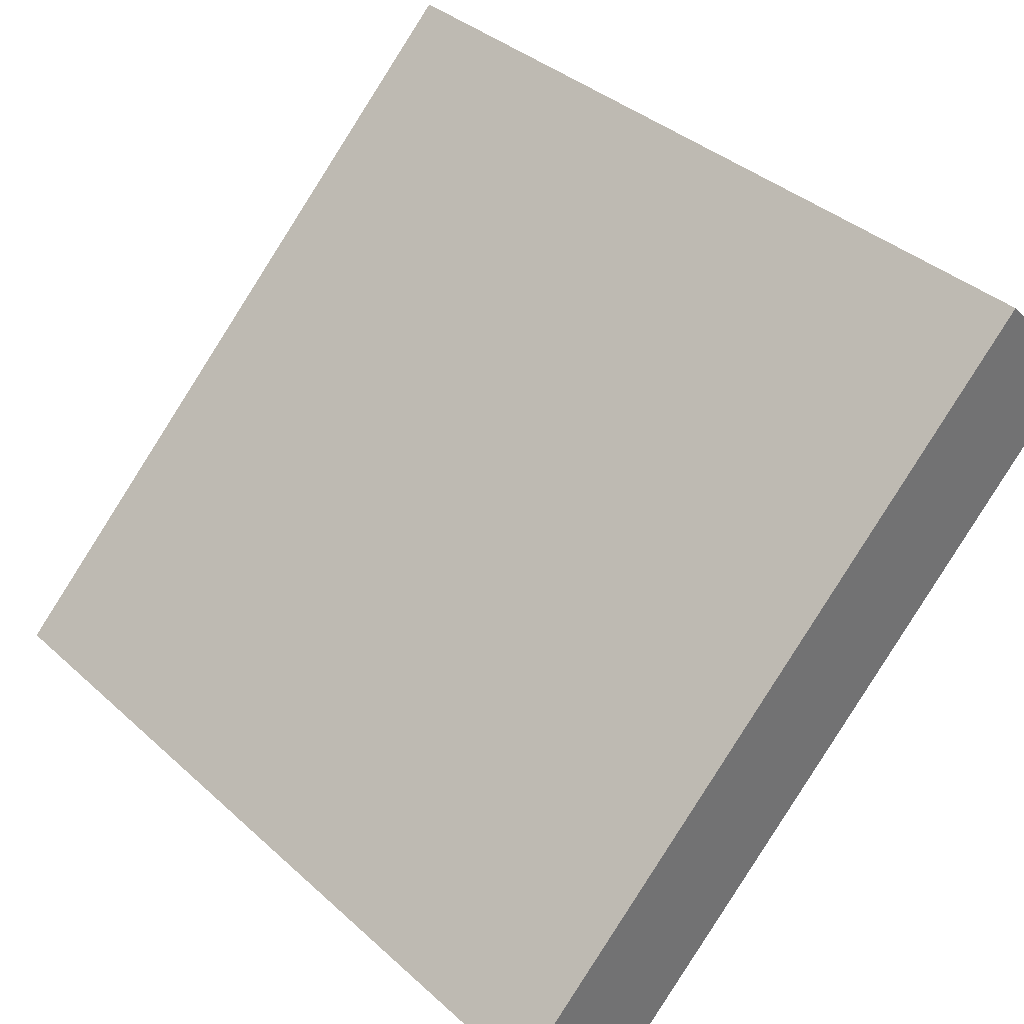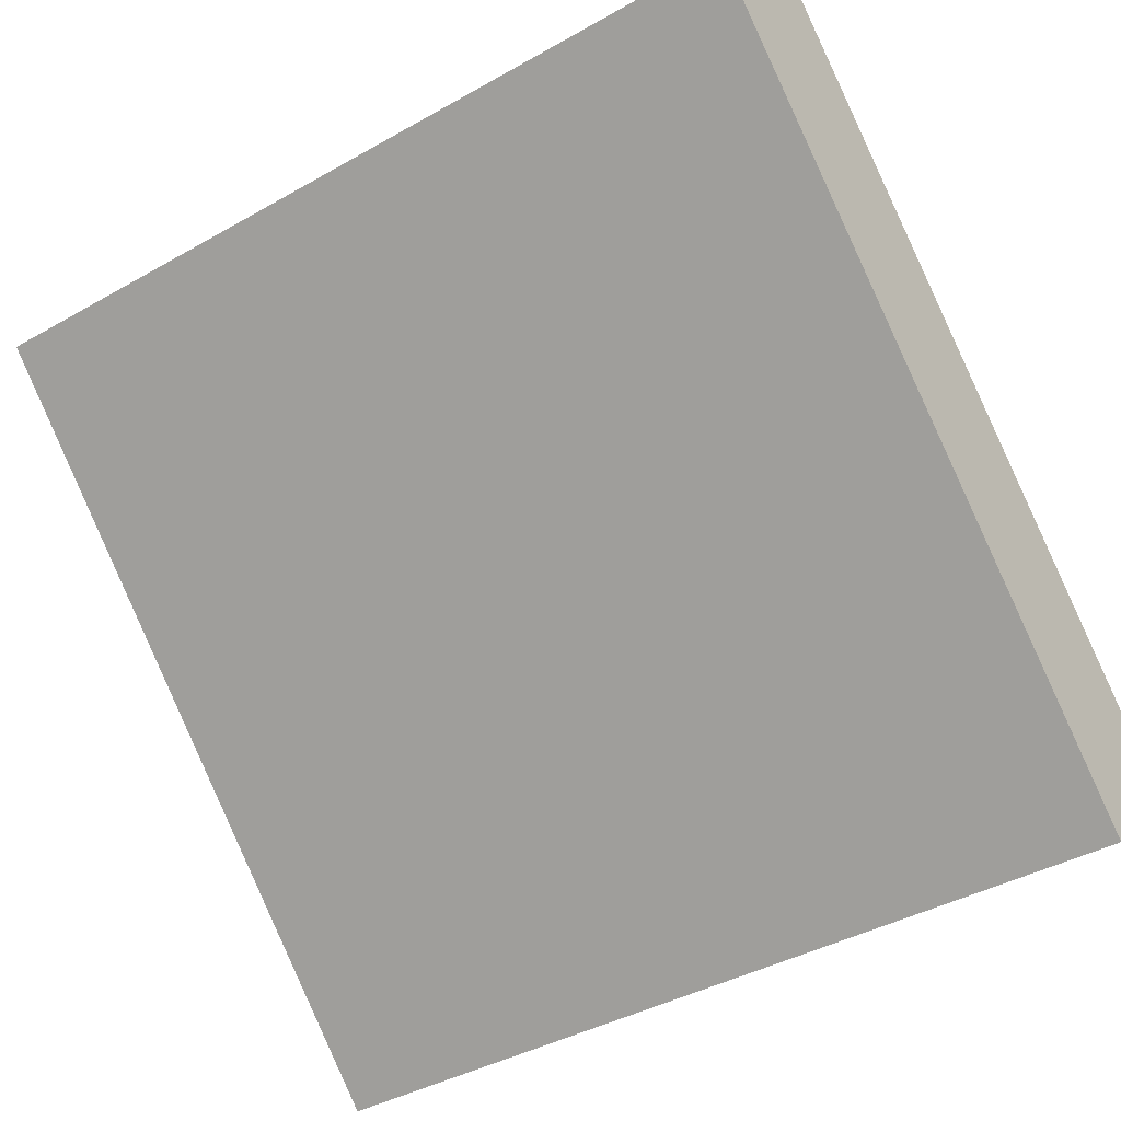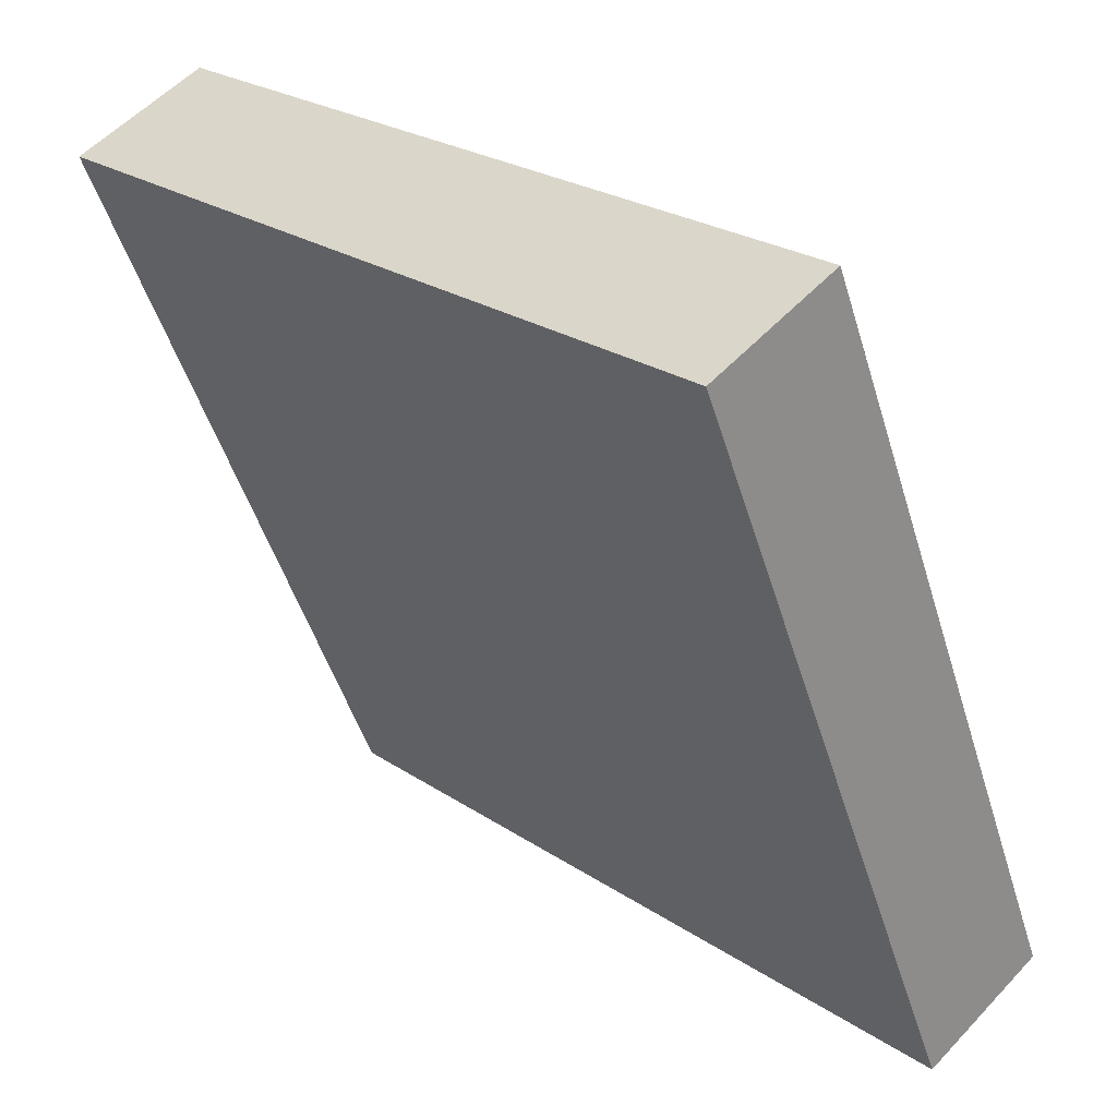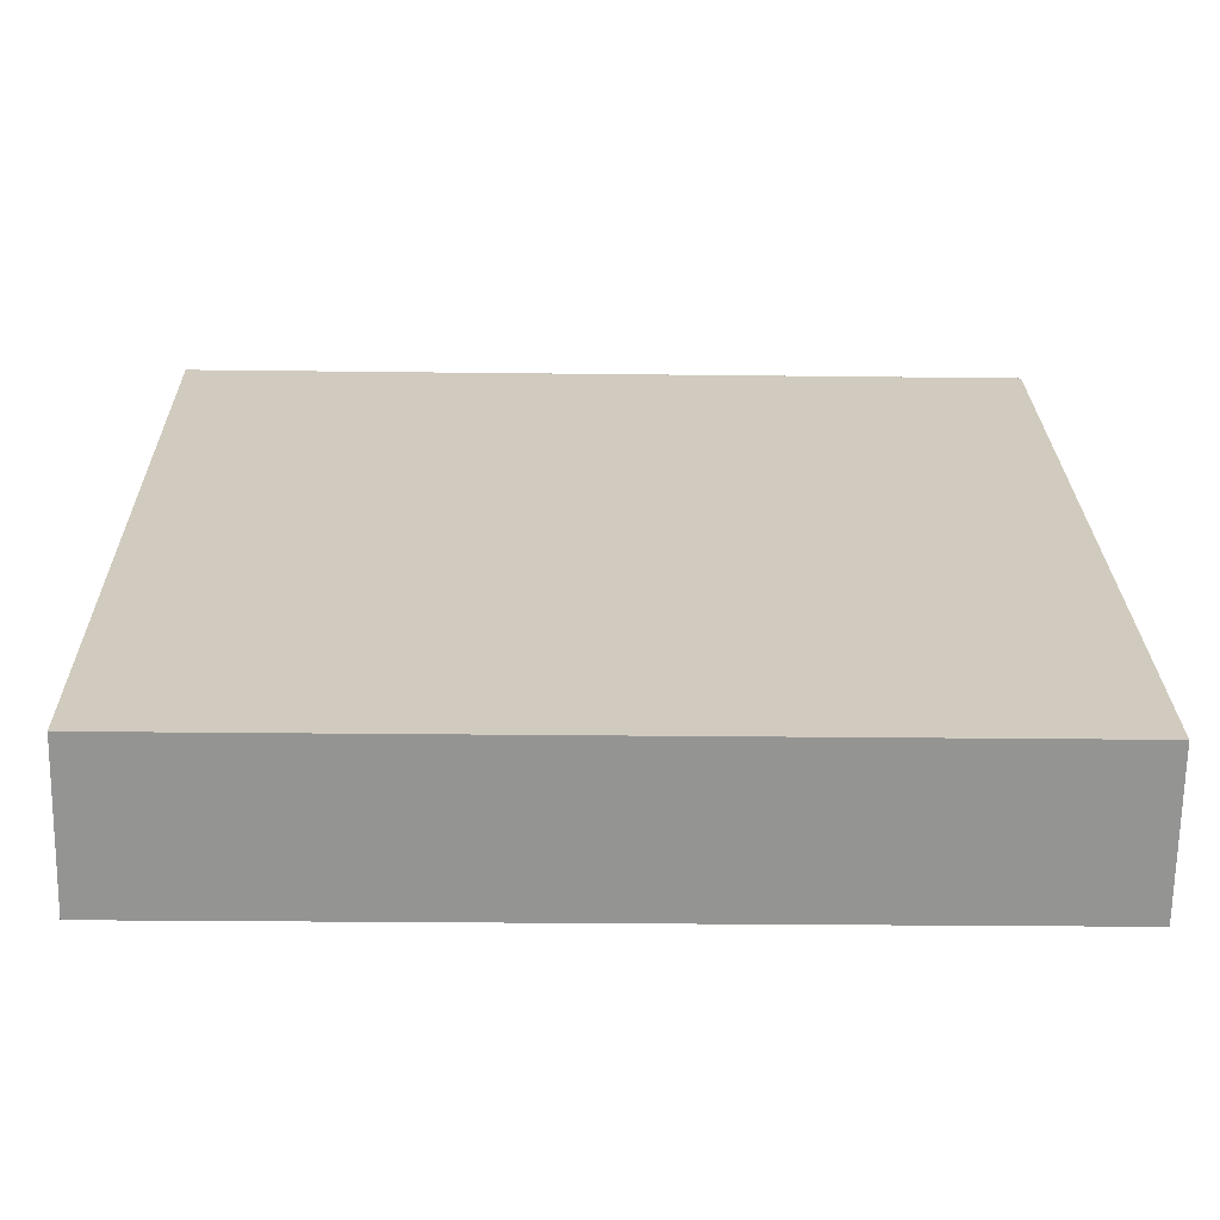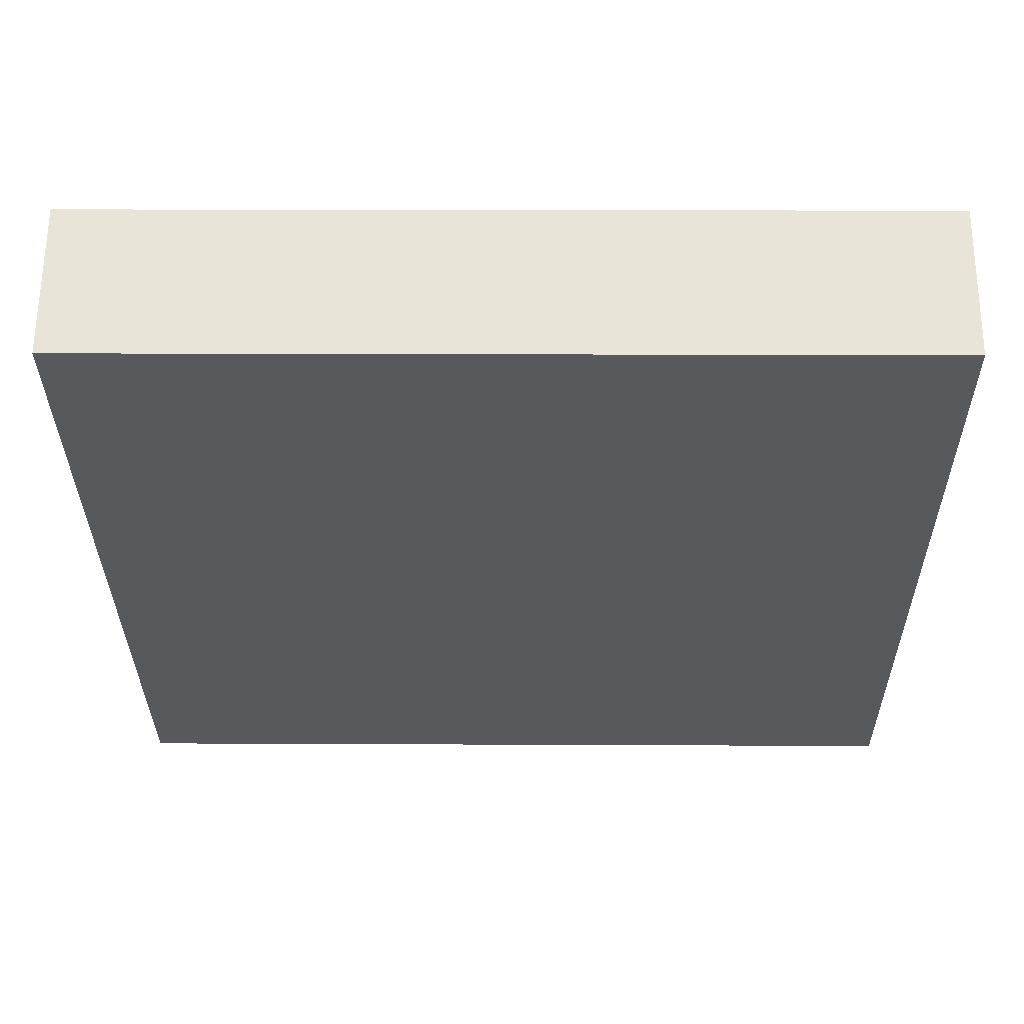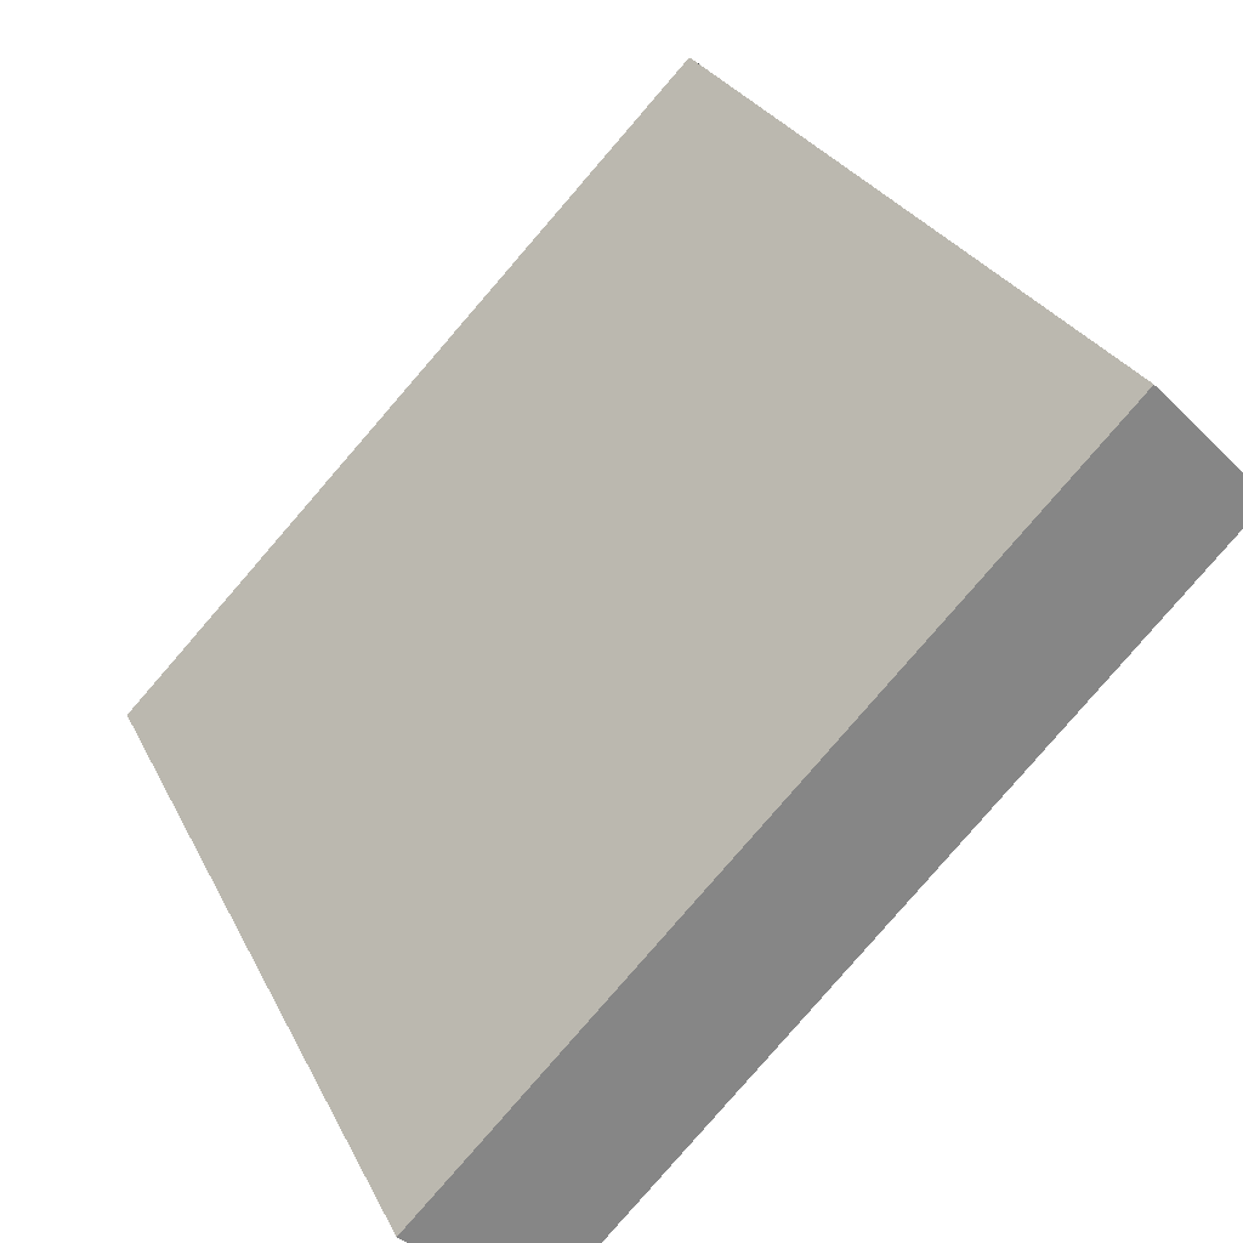
<metadata>
{"format":"obj","ext":"obj","renderer":"f3d","projection":"perspective","resolution":1024,"background":"white","views":[{"elev":37.1,"azim":49.1,"up":"+Y"},{"elev":-39.7,"azim":-144.7,"up":"+Y"},{"elev":-49.3,"azim":-73.2,"up":"+Y"},{"elev":-21.9,"azim":178.7,"up":"+Z"},{"elev":15.4,"azim":-179.4,"up":"+Y"},{"elev":28.2,"azim":67.8,"up":"+Y"}]}
</metadata>
<code>
o map_ob000_item_09_kick_map_ob000_item_09_kick.001
v 0.4 -0.1359 0.02981
v -0.4 0.4298 -0.5359
v 0.4 0.4298 -0.5359
v -0.4 -0.1359 0.02981
v 0.4 0.4298 -0.5359
v -0.4 0.5359 -0.4298
v 0.4 0.5359 -0.4298
v -0.4 0.4298 -0.5359
v 0.4 0.5359 -0.4298
v -0.4 -0.02981 0.1359
v 0.4 -0.02981 0.1359
v -0.4 0.5359 -0.4298
v 0.4 -0.02981 0.1359
v -0.4 -0.1359 0.02981
v 0.4 -0.1359 0.02981
v -0.4 -0.02981 0.1359
v -0.4 -0.02981 0.1359
v -0.4 0.4298 -0.5359
v -0.4 -0.1359 0.02981
v -0.4 0.5359 -0.4298
v 0.4 0.5359 -0.4298
v 0.4 -0.1359 0.02981
v 0.4 0.4298 -0.5359
v 0.4 -0.02981 0.1359
f 1 2 3
f 1 4 2
f 5 6 7
f 5 8 6
f 9 10 11
f 9 12 10
f 13 14 15
f 13 16 14
f 17 18 19
f 17 20 18
f 21 22 23
f 21 24 22

</code>
